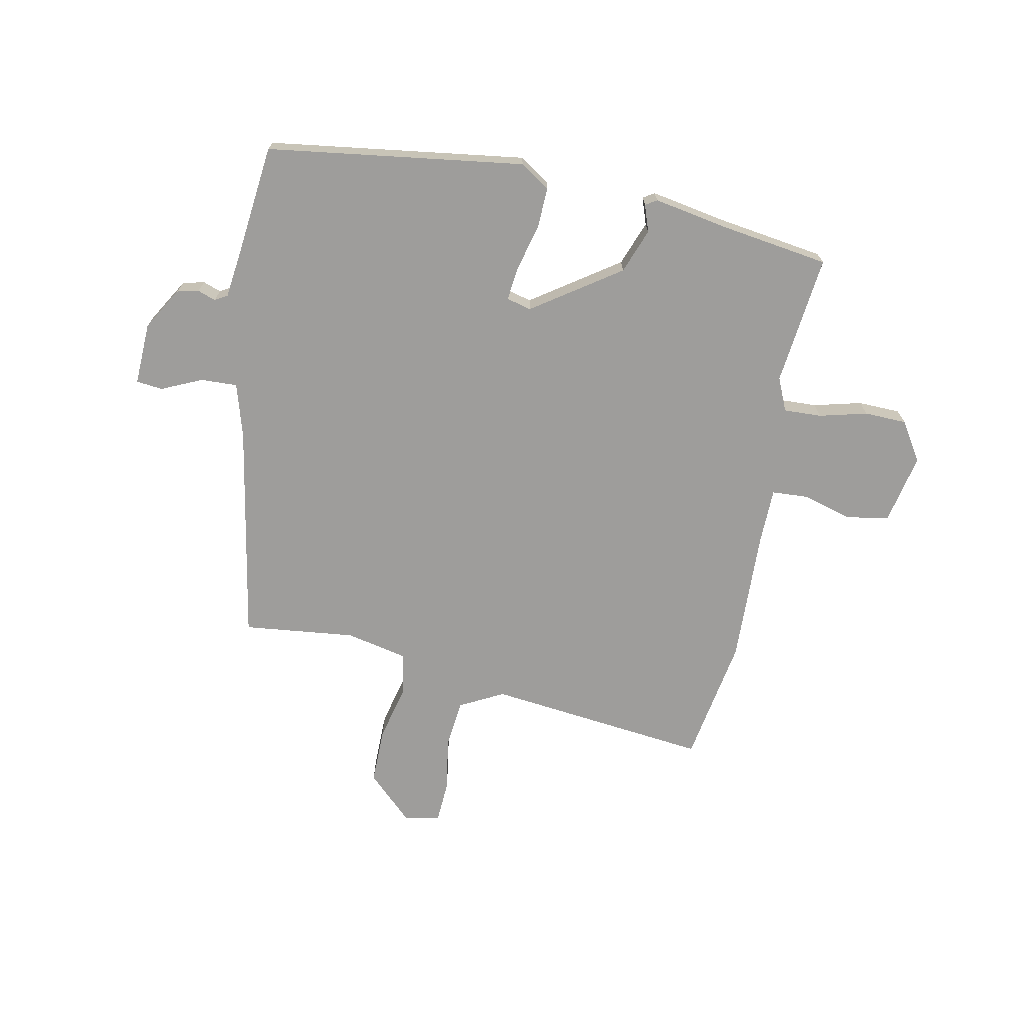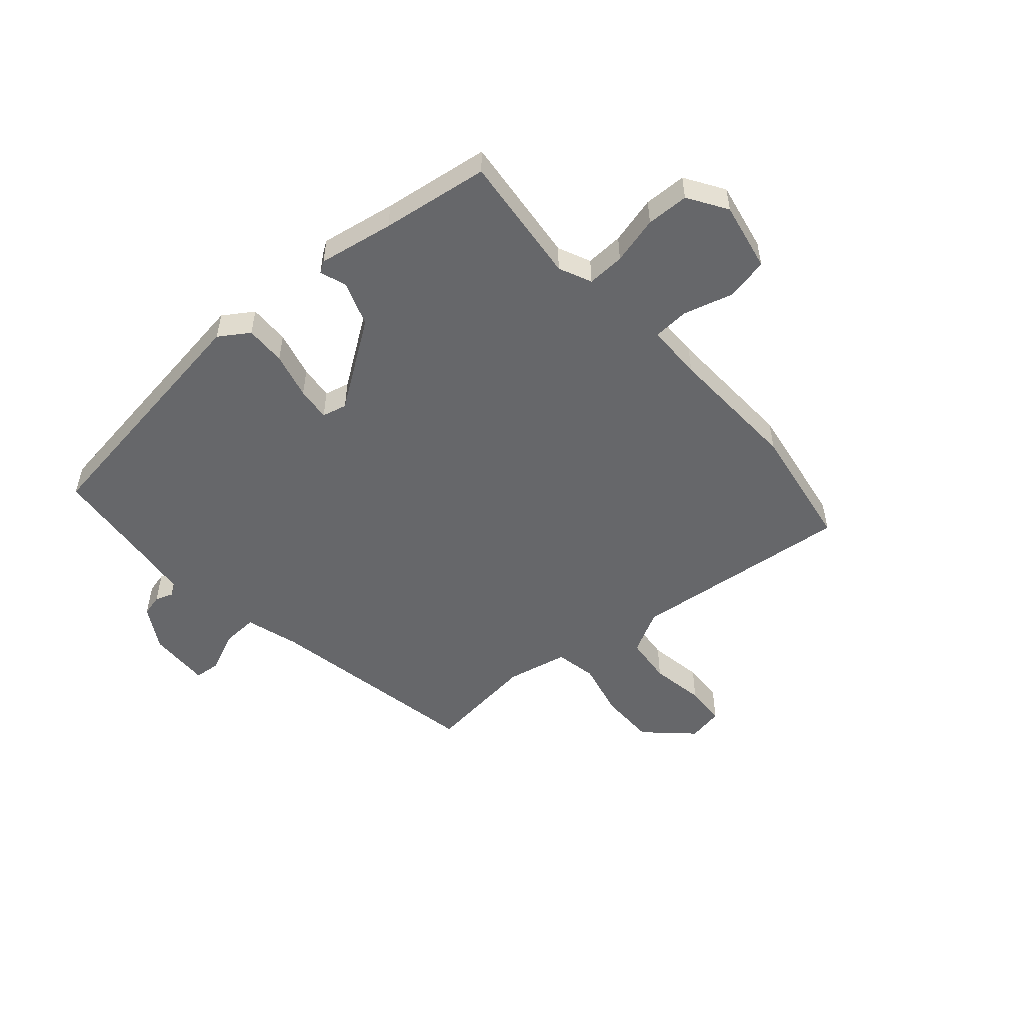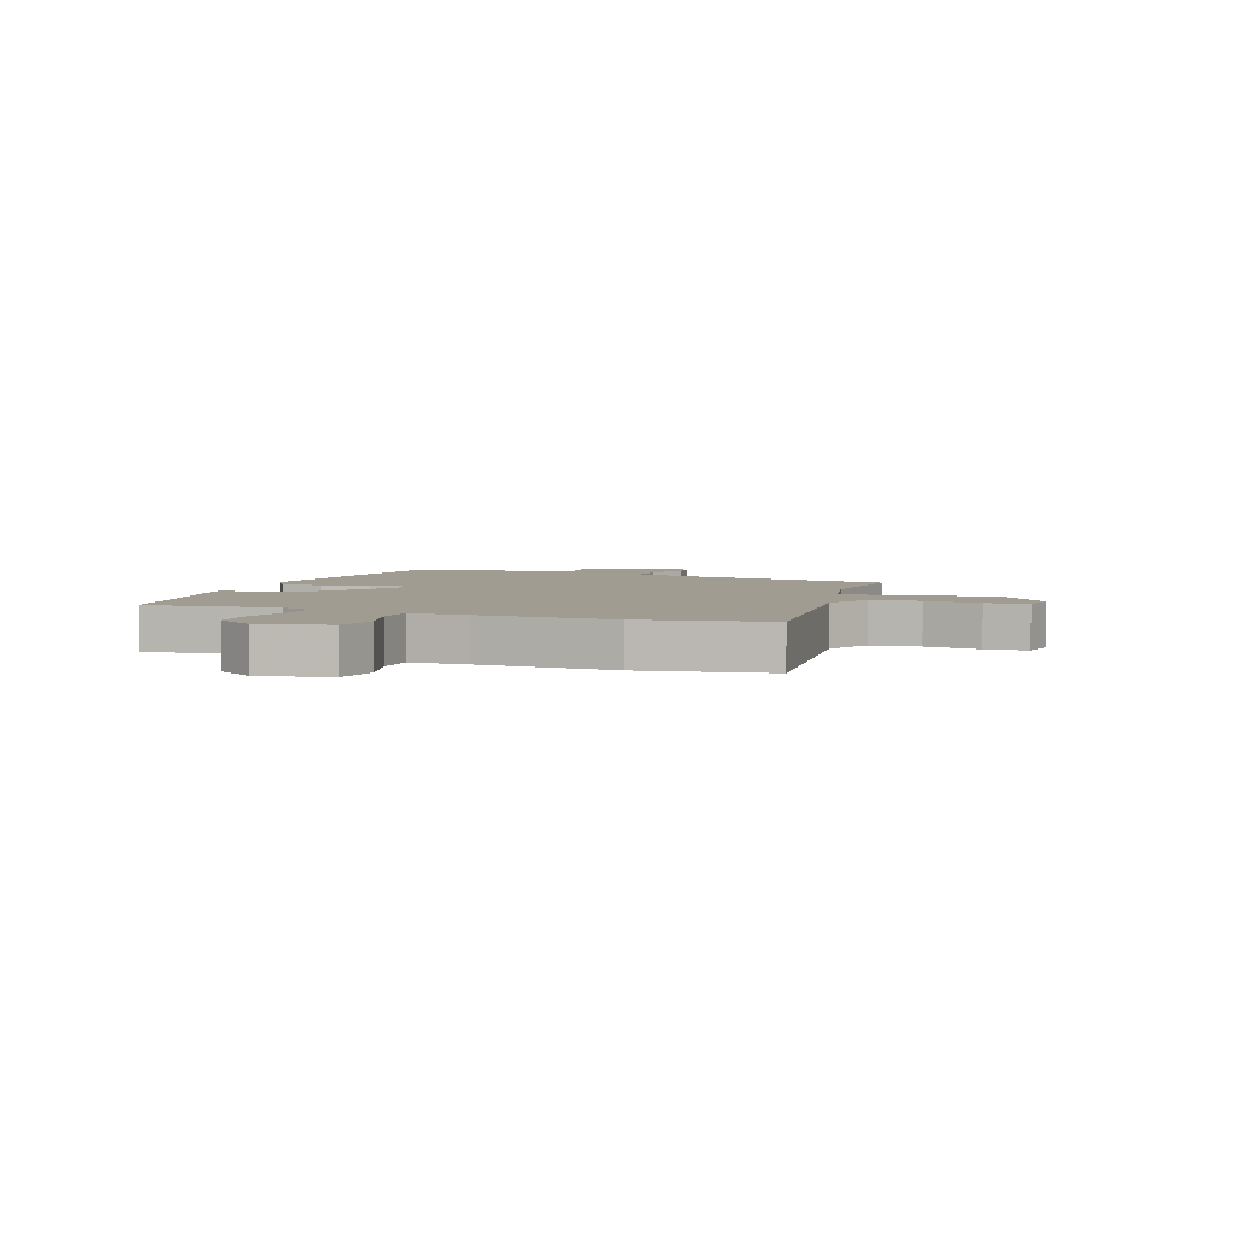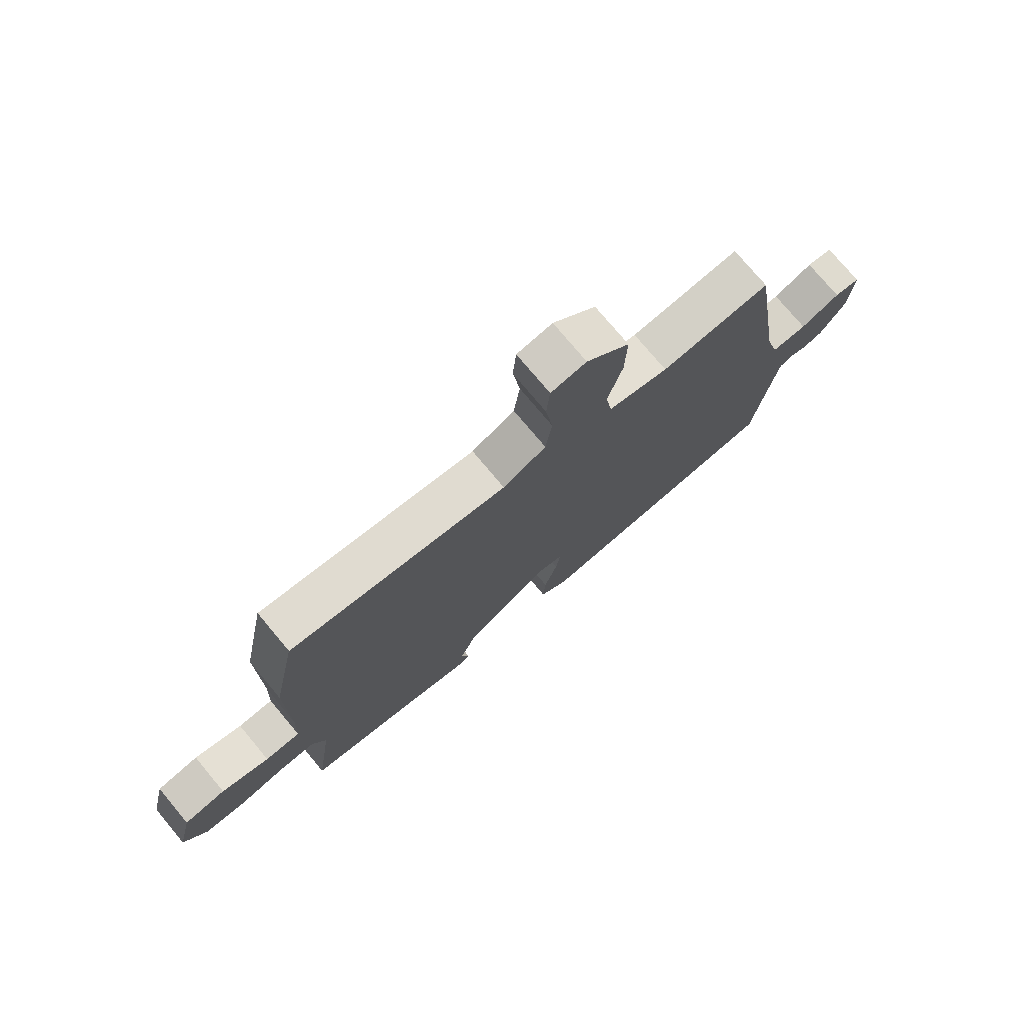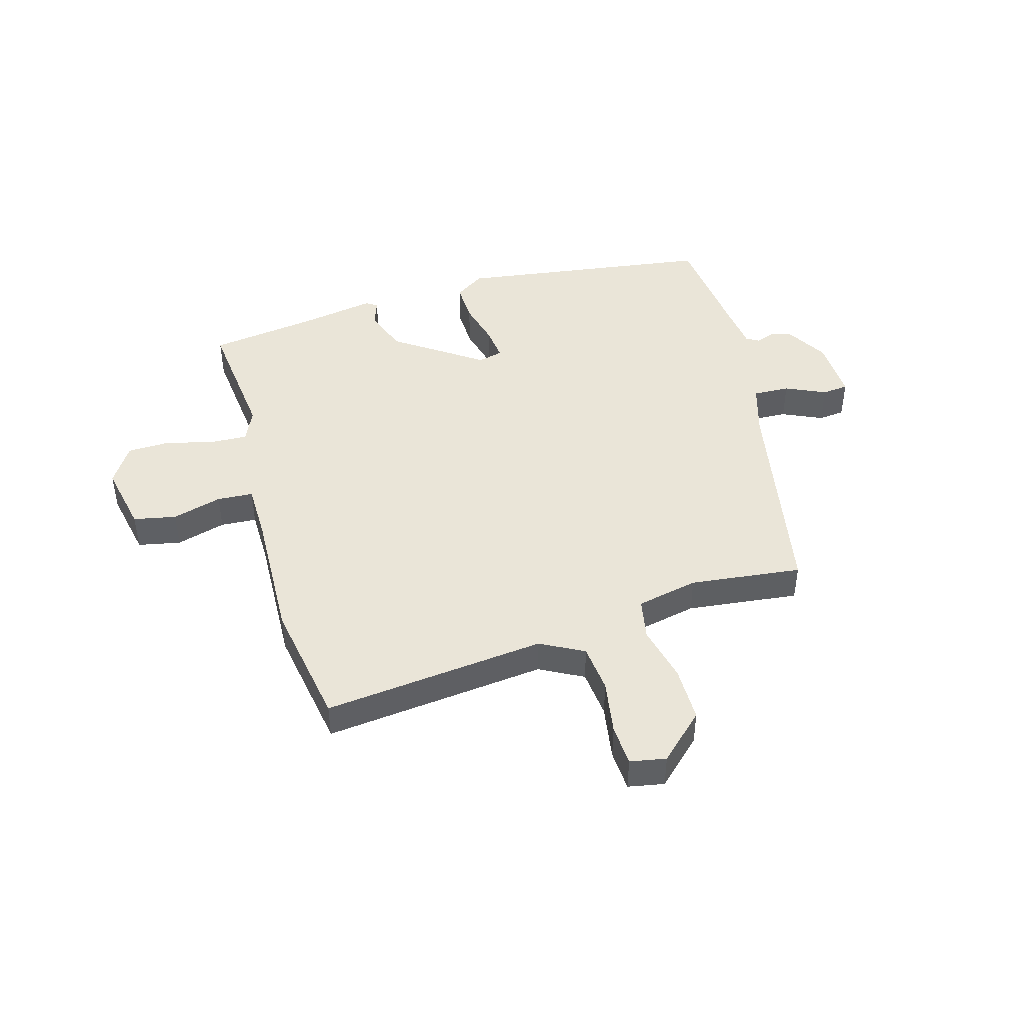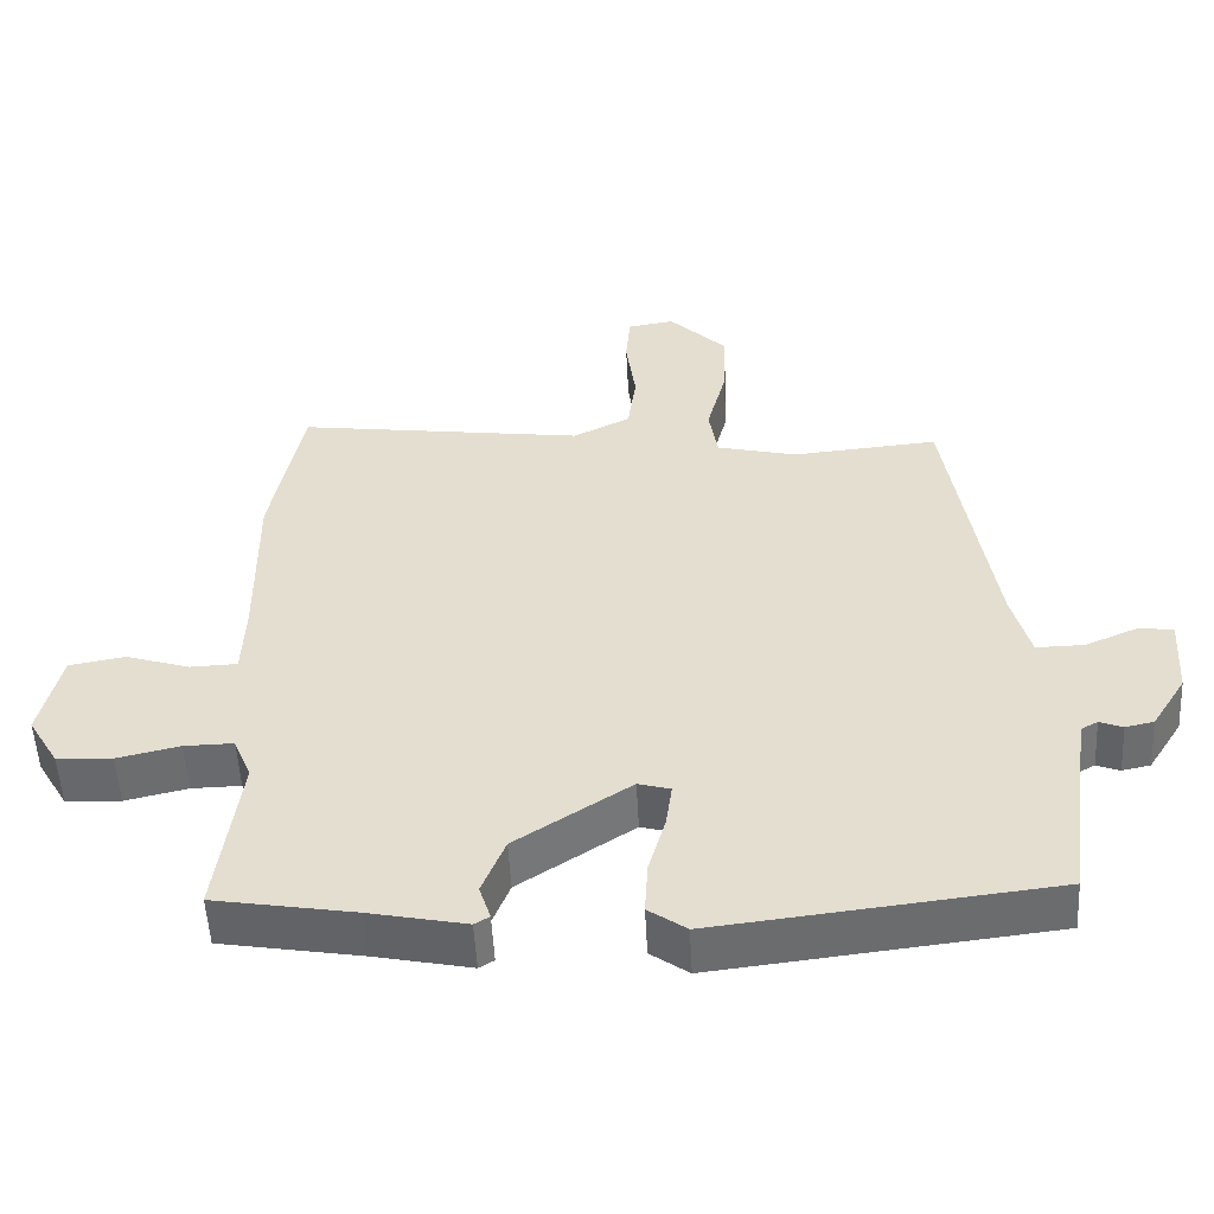
<metadata>
{"format":"obj","ext":"obj","renderer":"f3d","projection":"perspective","resolution":1024,"background":"white","views":[{"elev":-70.6,"azim":170.1,"up":"+Y"},{"elev":-52.1,"azim":-137.1,"up":"+Y"},{"elev":4.3,"azim":-68.6,"up":"+Y"},{"elev":75.8,"azim":-39.9,"up":"+Z"},{"elev":45.3,"azim":-14.3,"up":"+Y"},{"elev":-52.9,"azim":3.0,"up":"+Z"}]}
</metadata>
<code>
v -0.524 0.07 -0.42
v -0.493 0.07 -0.193
v -0.517 0.07 -0.135
v -0.583 0.07 -0.136
v -0.667 0.07 -0.155
v -0.741 0.07 -0.151
v -0.782 0.07 -0.082
v -0.754 0.07 0.038
v -0.679 0.07 0.051
v -0.593 0.07 0.024
v -0.53 0.07 0.026
v -0.526 0.07 0.124
v -0.528 0.07 0.358
v -0.485 0.07 0.577
v -0.098 0.07 0.524
v -0.021 0.07 0.562
v -0.01 0.07 0.646
v -0.023 0.07 0.742
v -0.017 0.07 0.814
v 0.046 0.07 0.824
v 0.123 0.07 0.747
v 0.12 0.07 0.649
v 0.094 0.07 0.551
v 0.106 0.07 0.478
v 0.213 0.07 0.452
v 0.409 0.07 0.469
v 0.469 0.07 0.086
v 0.494 0.07 -0.008
v 0.558 0.07 -0.007
v 0.629 0.07 0.023
v 0.675 0.07 0.017
v 0.668 0.07 -0.092
v 0.622 0.07 -0.165
v 0.584 0.07 -0.173
v 0.553 0.07 -0.161
v 0.531 0.07 -0.173
v 0.519 0.07 -0.254
v 0.493 0.07 -0.45
v 0.043 0.07 -0.501
v -0.008 0.07 -0.465
v -0.004 0.07 -0.394
v 0.019 0.07 -0.314
v 0.027 0.07 -0.255
v -0.016 0.07 -0.243
v -0.17 0.07 -0.343
v -0.201 0.07 -0.42
v -0.186 0.07 -0.467
v -0.206 0.07 -0.479
v -0.337 0.07 -0.452
v -0.524 0 -0.42
v -0.493 0 -0.193
v -0.517 0 -0.135
v -0.583 0 -0.136
v -0.667 0 -0.155
v -0.741 0 -0.151
v -0.782 0 -0.082
v -0.754 0 0.038
v -0.679 0 0.051
v -0.593 0 0.024
v -0.53 0 0.026
v -0.526 0 0.124
v -0.528 0 0.358
v -0.485 0 0.577
v -0.098 0 0.524
v -0.021 0 0.562
v -0.01 0 0.646
v -0.023 0 0.742
v -0.017 0 0.814
v 0.046 0 0.824
v 0.123 0 0.747
v 0.12 0 0.649
v 0.094 0 0.551
v 0.106 0 0.478
v 0.213 0 0.452
v 0.409 0 0.469
v 0.469 0 0.086
v 0.494 0 -0.008
v 0.558 0 -0.007
v 0.629 0 0.023
v 0.675 0 0.017
v 0.668 0 -0.092
v 0.622 0 -0.165
v 0.584 0 -0.173
v 0.553 0 -0.161
v 0.531 0 -0.173
v 0.519 0 -0.254
v 0.493 0 -0.45
v 0.043 0 -0.501
v -0.008 0 -0.465
v -0.004 0 -0.394
v 0.019 0 -0.314
v 0.027 0 -0.255
v -0.016 0 -0.243
v -0.17 0 -0.343
v -0.201 0 -0.42
v -0.186 0 -0.467
v -0.206 0 -0.479
v -0.337 0 -0.452
f 46 47 48 49
f 45 46 49 1
f 44 45 1 2
f 39 40 41 42
f 37 38 39 42
f 36 37 42 43
f 35 36 43 44
f 33 34 35
f 32 33 35
f 29 30 31 32
f 28 29 32 35
f 25 26 27
f 24 25 27 28
f 20 21 22 23
f 20 23 24
f 17 18 19 20
f 16 17 20 24
f 15 16 24 28
f 12 13 14 15
f 11 12 15 28
f 7 8 9 10
f 4 5 6 7
f 3 4 7 10
f 35 44 2 3
f 11 28 35
f 3 10 11 35
f 98 97 96 95
f 50 98 95 94
f 51 50 94 93
f 91 90 89 88
f 91 88 87 86
f 92 91 86 85
f 93 92 85 84
f 84 83 82
f 84 82 81
f 81 80 79 78
f 84 81 78 77
f 76 75 74
f 77 76 74 73
f 72 71 70 69
f 73 72 69
f 69 68 67 66
f 73 69 66 65
f 77 73 65 64
f 64 63 62 61
f 77 64 61 60
f 59 58 57 56
f 56 55 54 53
f 59 56 53 52
f 52 51 93 84
f 84 77 60
f 84 60 59 52
f 1 50 51 2
f 2 51 52 3
f 3 52 53 4
f 4 53 54 5
f 5 54 55 6
f 6 55 56 7
f 7 56 57 8
f 8 57 58 9
f 9 58 59 10
f 10 59 60 11
f 11 60 61 12
f 12 61 62 13
f 13 62 63 14
f 14 63 64 15
f 15 64 65 16
f 16 65 66 17
f 17 66 67 18
f 18 67 68 19
f 19 68 69 20
f 20 69 70 21
f 21 70 71 22
f 22 71 72 23
f 23 72 73 24
f 24 73 74 25
f 25 74 75 26
f 26 75 76 27
f 27 76 77 28
f 28 77 78 29
f 29 78 79 30
f 30 79 80 31
f 31 80 81 32
f 32 81 82 33
f 33 82 83 34
f 34 83 84 35
f 35 84 85 36
f 36 85 86 37
f 37 86 87 38
f 38 87 88 39
f 39 88 89 40
f 40 89 90 41
f 41 90 91 42
f 42 91 92 43
f 43 92 93 44
f 44 93 94 45
f 45 94 95 46
f 46 95 96 47
f 47 96 97 48
f 48 97 98 49
f 49 98 50 1

</code>
